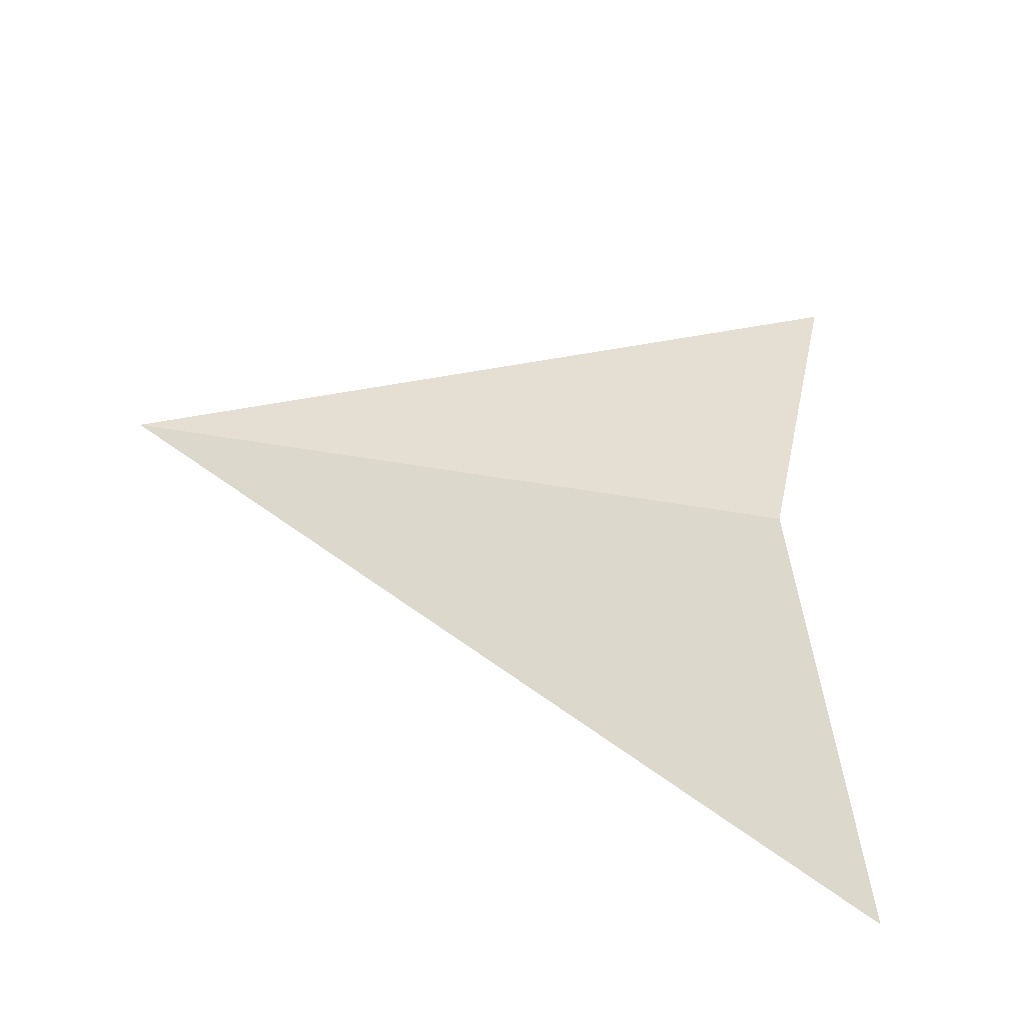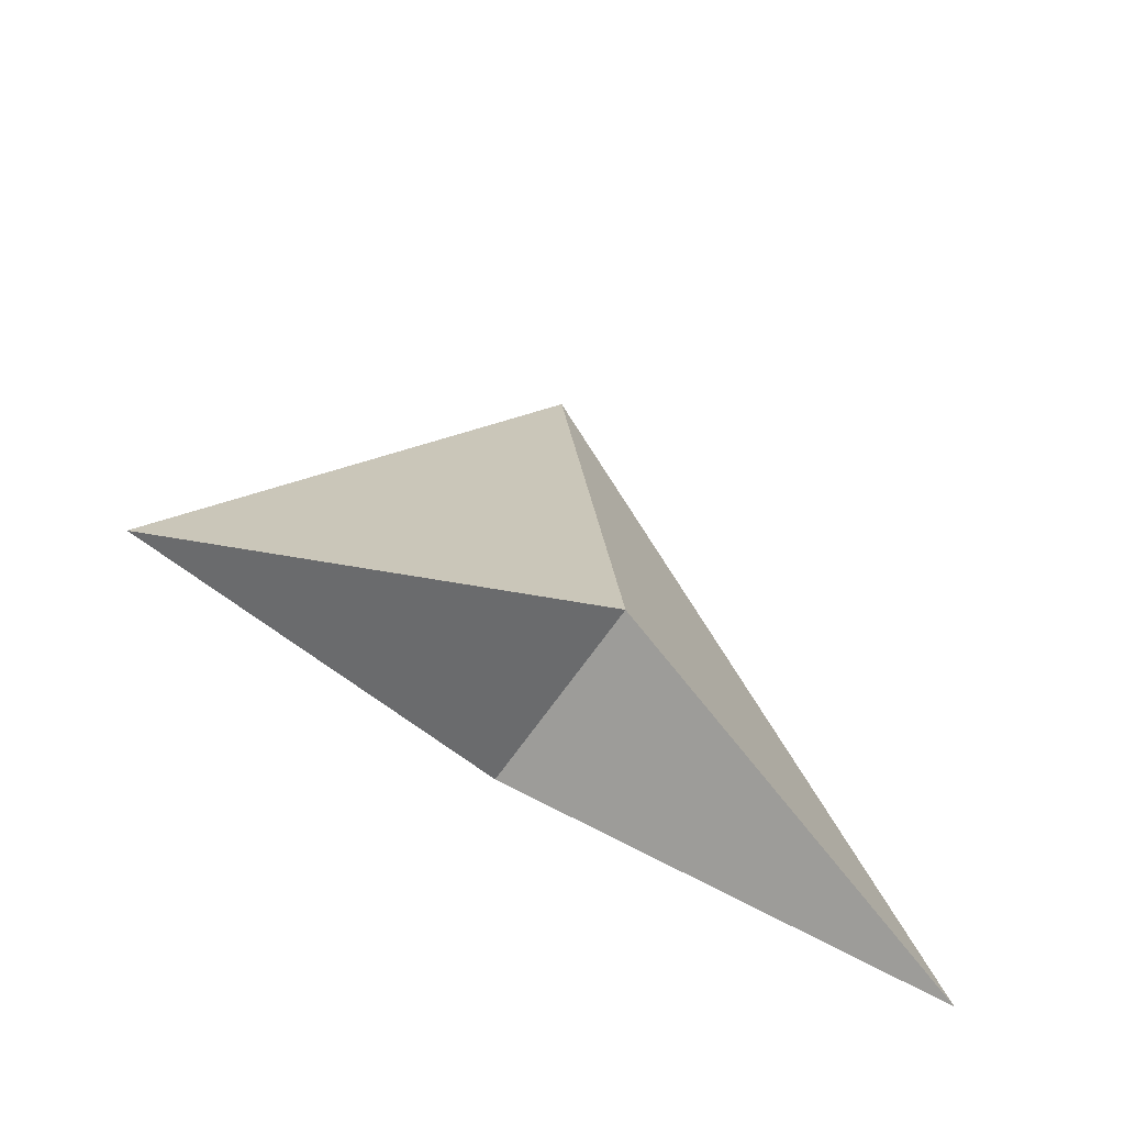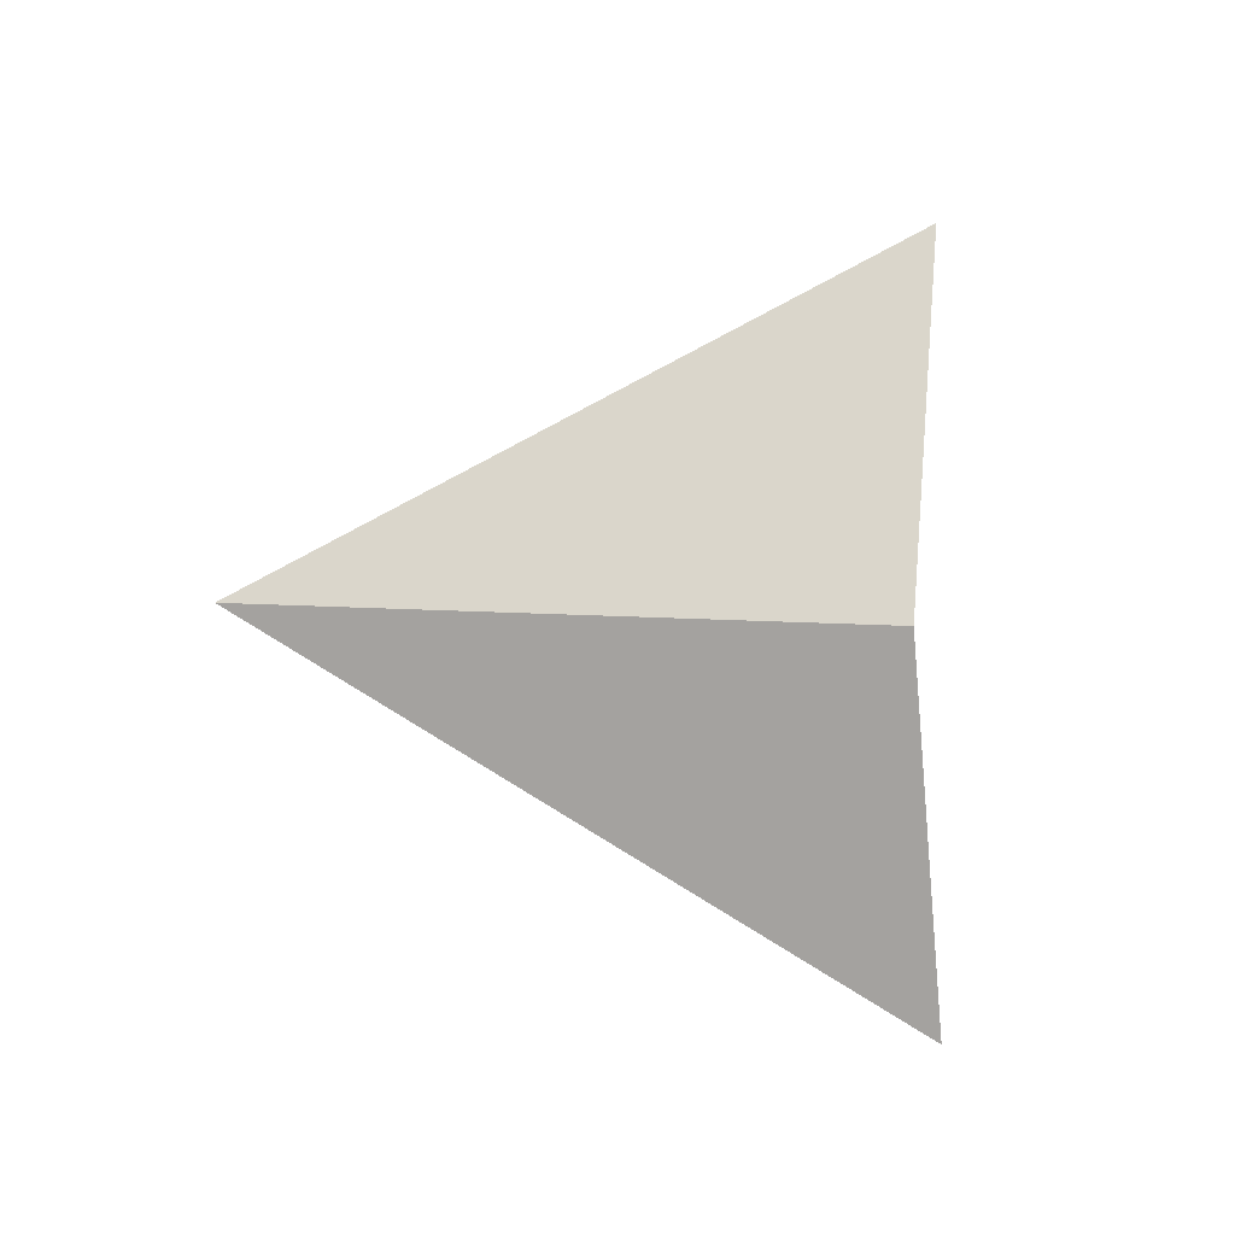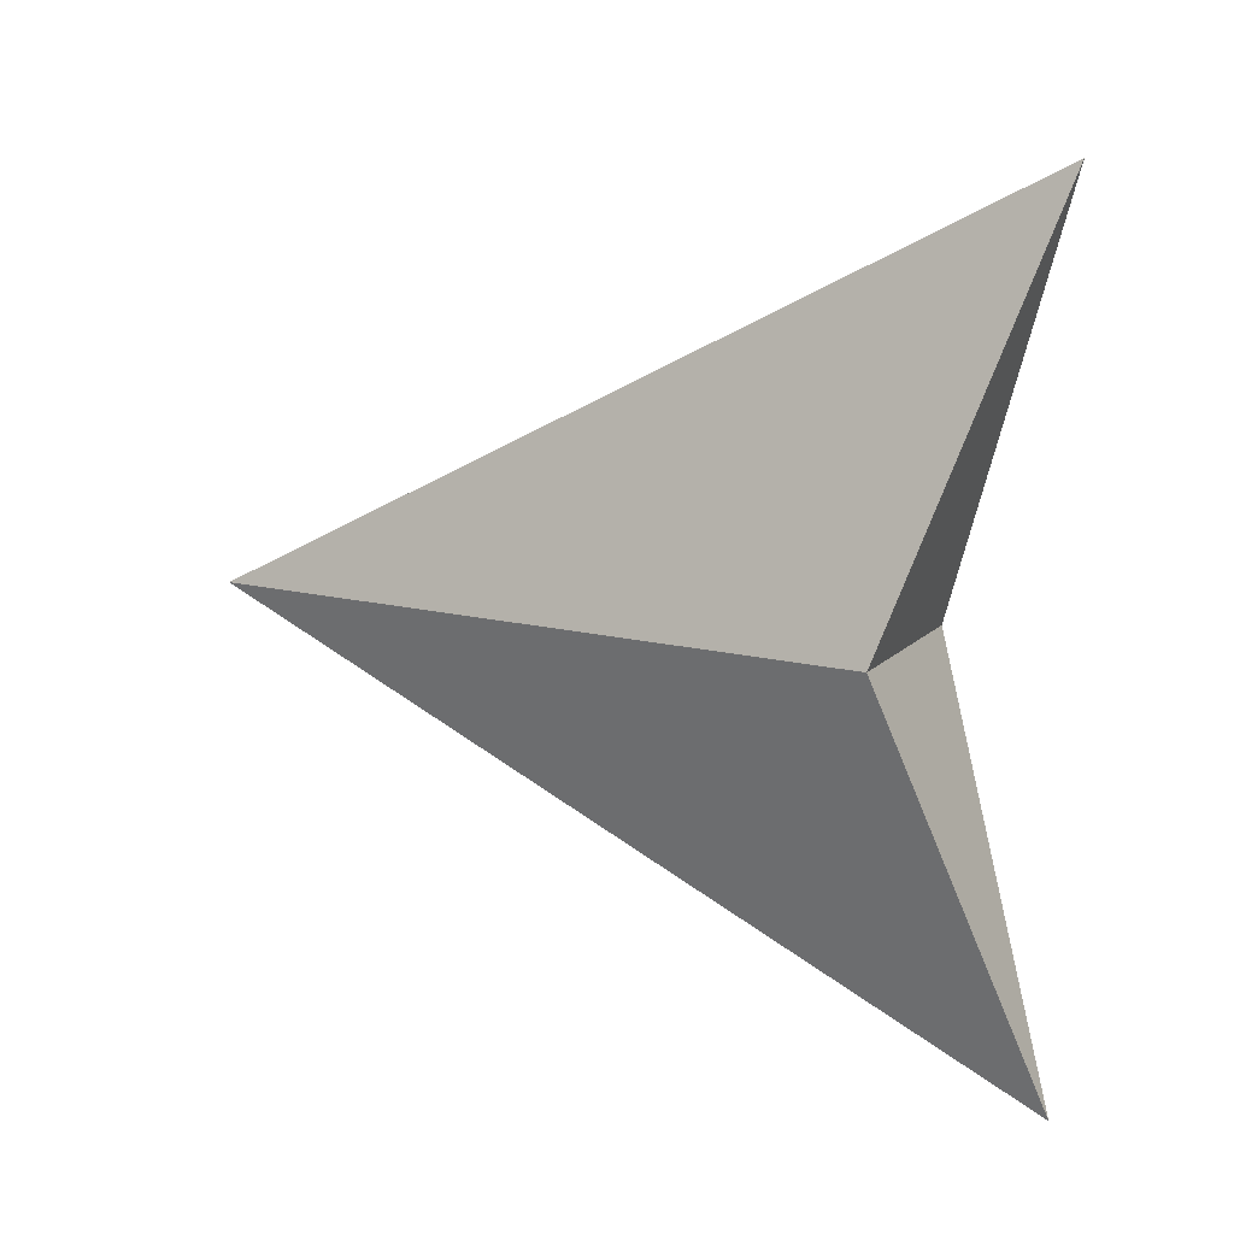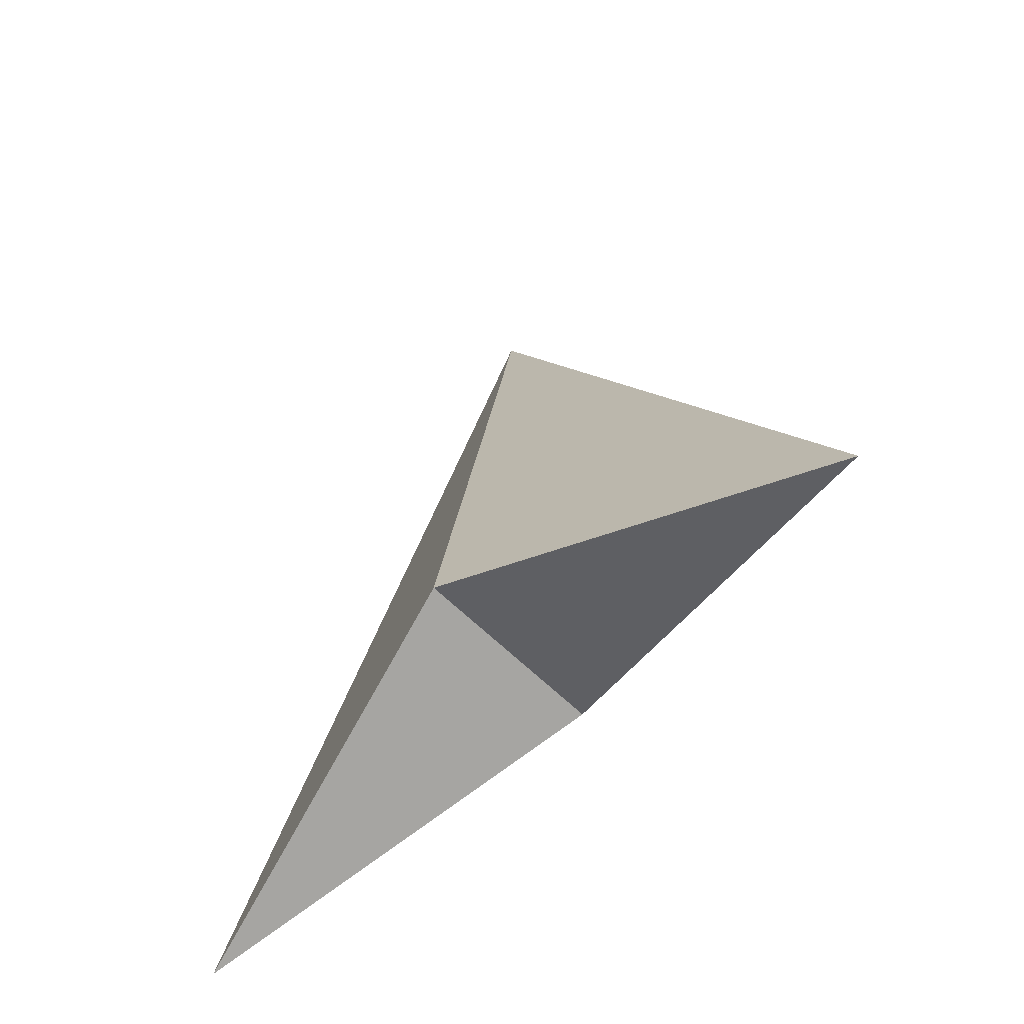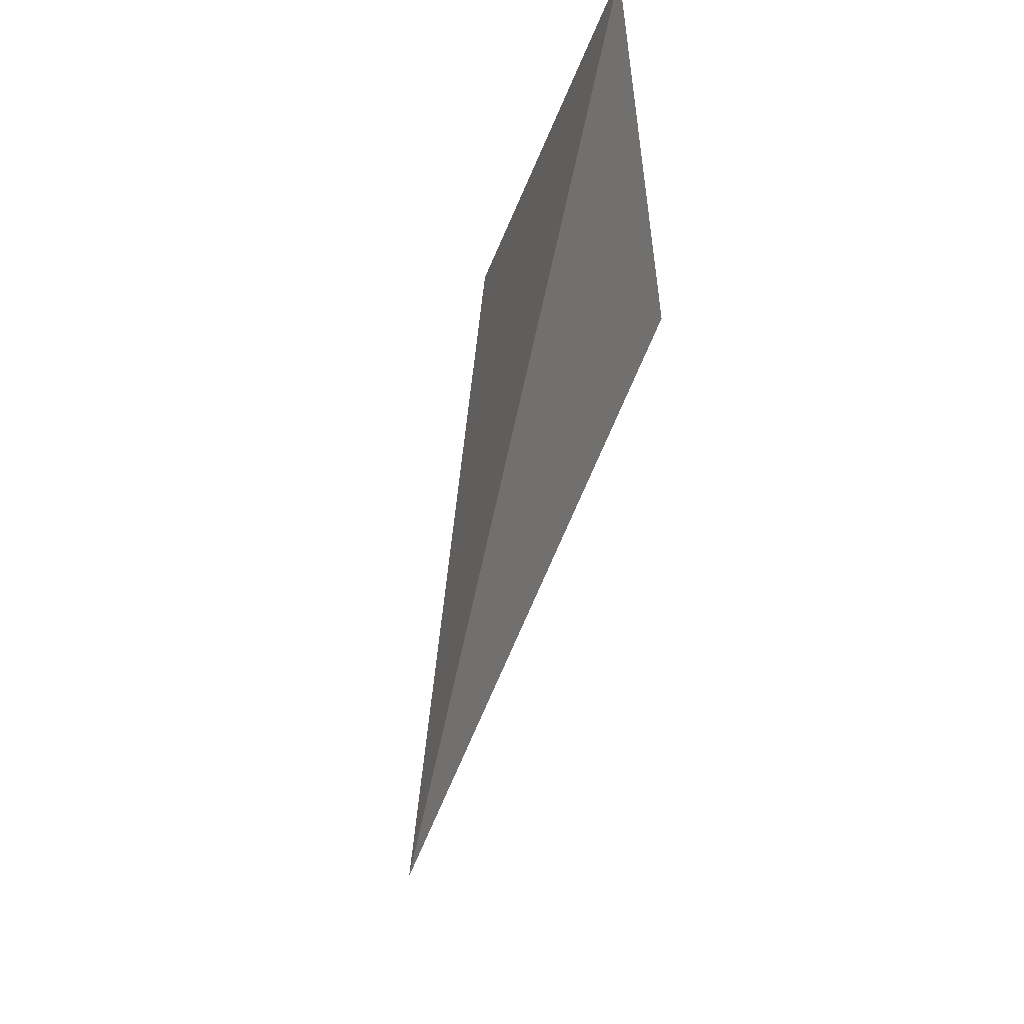
<metadata>
{"format":"obj","ext":"obj","renderer":"f3d","projection":"perspective","resolution":1024,"background":"white","views":[{"elev":-35.3,"azim":-112.3,"up":"+Z"},{"elev":-63.9,"azim":-123.9,"up":"+Y"},{"elev":-2.9,"azim":-128.6,"up":"+Z"},{"elev":11.8,"azim":-65.6,"up":"+Z"},{"elev":-60.4,"azim":-45.5,"up":"+Y"},{"elev":68.1,"azim":-165.3,"up":"+Z"}]}
</metadata>
<code>
o Cube
v -0 -1 1
v 0 -1 -1
v 0 1 -0.00287
v -0.2508 -0.6607 -0.008609
v 0.2508 -0.6607 -0.008608
f 4 2 5
f 4 3 2
f 5 3 1
f 2 3 5
f 1 3 4
f 1 4 5

</code>
